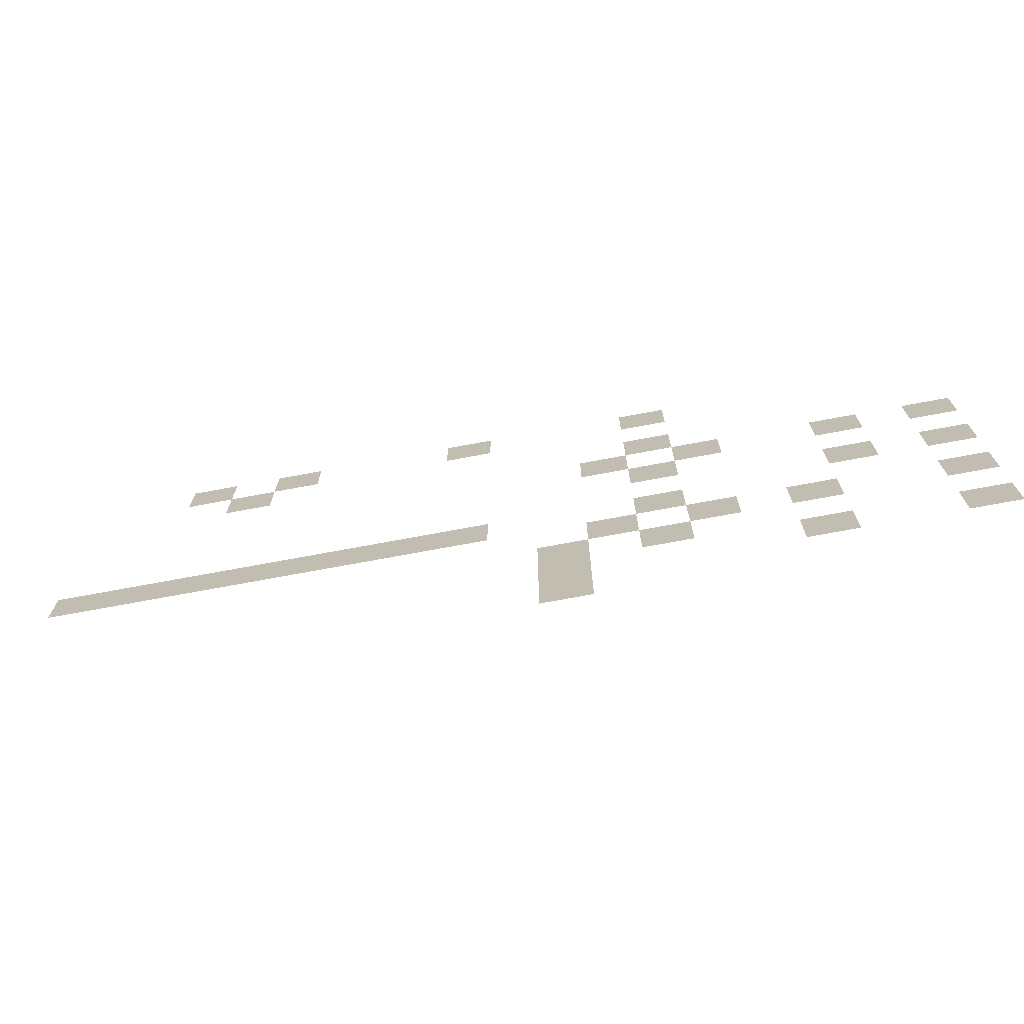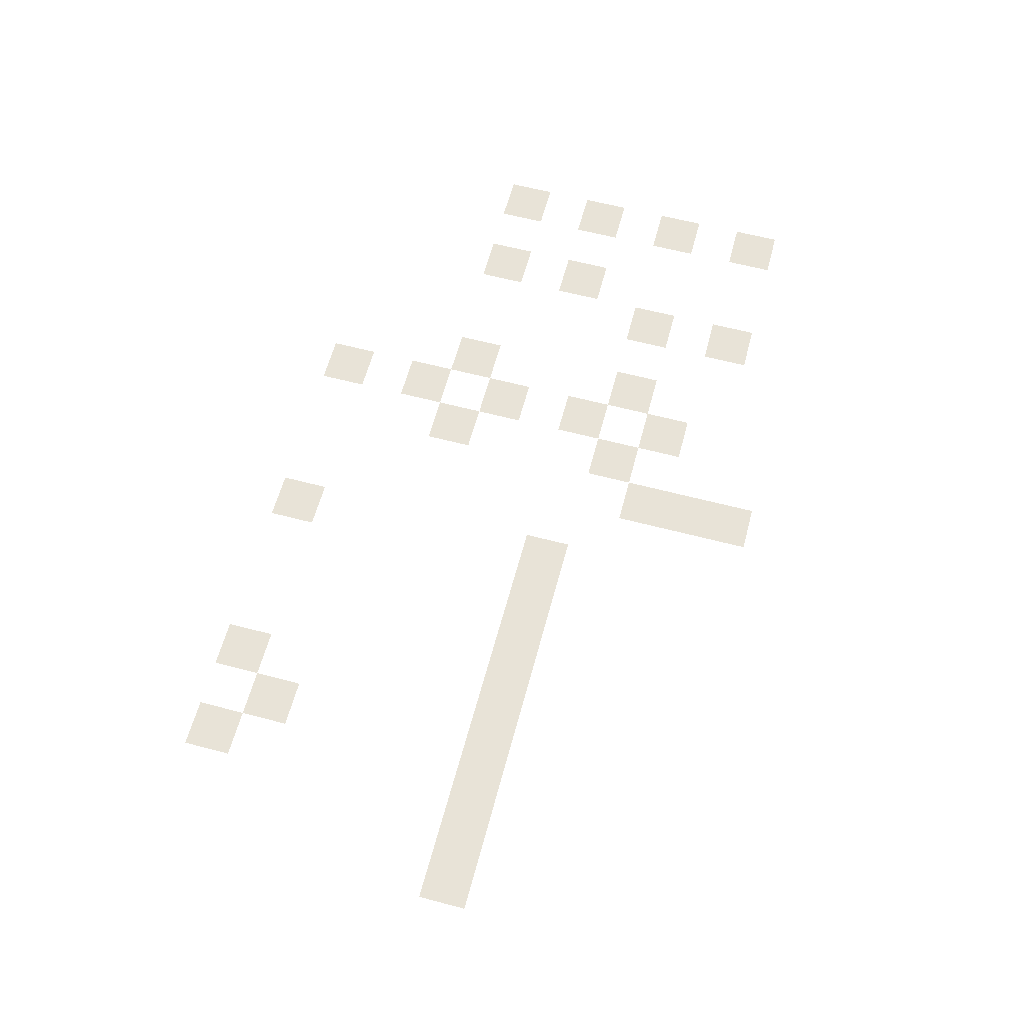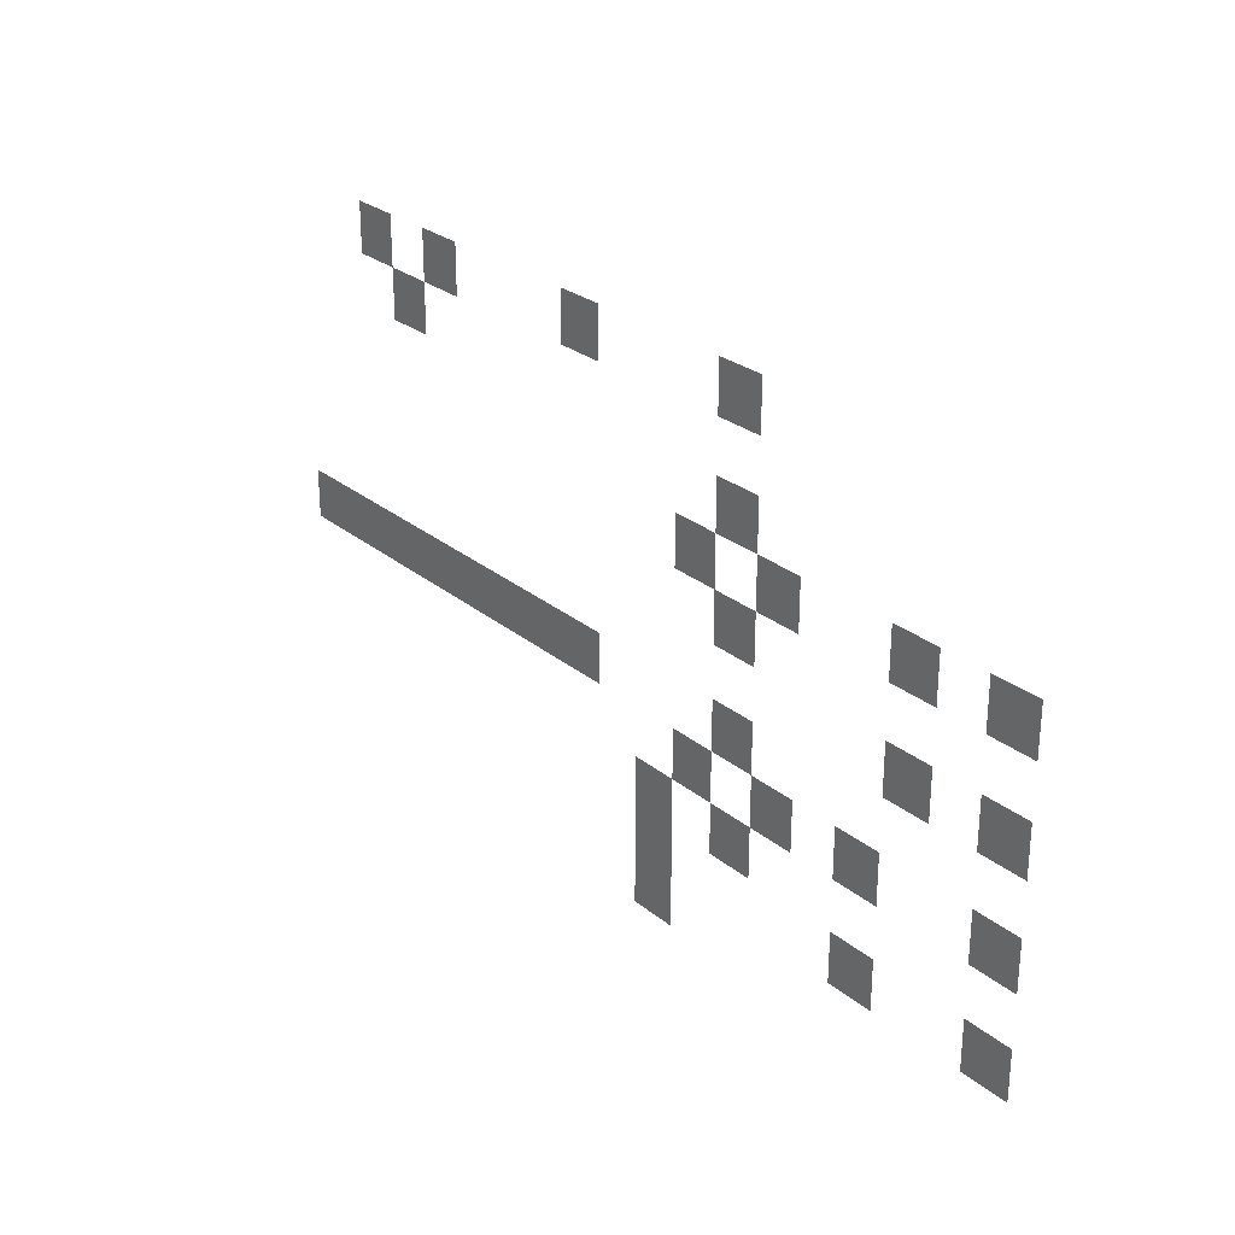
<metadata>
{"format":"obj","ext":"obj","renderer":"f3d","projection":"perspective","resolution":1024,"background":"white","views":[{"elev":-71.6,"azim":10.6,"up":"+Y"},{"elev":61.6,"azim":-75.0,"up":"+Z"},{"elev":27.0,"azim":51.4,"up":"+Y"}]}
</metadata>
<code>
v -304 -208 0
v -320 -208 0
v -320 -192 0
v -304 -192 0
v -272 -208 0
v -288 -208 0
v -288 -192 0
v -272 -192 0
v -208 -208 0
v -224 -208 0
v -224 -192 0
v -208 -192 0
v -144 -208 0
v -160 -208 0
v -160 -192 0
v -144 -192 0
v -288 -224 0
v -304 -224 0
v -304 -208 0
v -288 -208 0
v -144 -240 0
v -160 -240 0
v -160 -224 0
v -144 -224 0
v -160 -256 0
v -176 -256 0
v -176 -240 0
v -160 -240 0
v -128 -256 0
v -144 -256 0
v -144 -240 0
v -128 -240 0
v -80 -256 0
v -96 -256 0
v -96 -240 0
v -80 -240 0
v -48 -256 0
v -64 -256 0
v -64 -240 0
v -48 -240 0
v -144 -272 0
v -160 -272 0
v -160 -256 0
v -144 -256 0
v -80 -288 0
v -96 -288 0
v -96 -272 0
v -80 -272 0
v -48 -288 0
v -64 -288 0
v -64 -272 0
v -48 -272 0
v -336 -304 0
v -352 -304 0
v -352 -288 0
v -336 -288 0
v -320 -304 0
v -336 -304 0
v -336 -288 0
v -320 -288 0
v -304 -304 0
v -320 -304 0
v -320 -288 0
v -304 -288 0
v -288 -304 0
v -304 -304 0
v -304 -288 0
v -288 -288 0
v -272 -304 0
v -288 -304 0
v -288 -288 0
v -272 -288 0
v -256 -304 0
v -272 -304 0
v -272 -288 0
v -256 -288 0
v -240 -304 0
v -256 -304 0
v -256 -288 0
v -240 -288 0
v -224 -304 0
v -240 -304 0
v -240 -288 0
v -224 -288 0
v -208 -304 0
v -224 -304 0
v -224 -288 0
v -208 -288 0
v -144 -304 0
v -160 -304 0
v -160 -288 0
v -144 -288 0
v -160 -320 0
v -176 -320 0
v -176 -304 0
v -160 -304 0
v -128 -320 0
v -144 -320 0
v -144 -304 0
v -128 -304 0
v -96 -320 0
v -112 -320 0
v -112 -304 0
v -96 -304 0
v -48 -320 0
v -64 -320 0
v -64 -304 0
v -48 -304 0
v -176 -336 0
v -192 -336 0
v -192 -320 0
v -176 -320 0
v -144 -336 0
v -160 -336 0
v -160 -320 0
v -144 -320 0
v -176 -352 0
v -192 -352 0
v -192 -336 0
v -176 -336 0
v -96 -352 0
v -112 -352 0
v -112 -336 0
v -96 -336 0
v -48 -352 0
v -64 -352 0
v -64 -336 0
v -48 -336 0
v -176 -368 0
v -192 -368 0
v -192 -352 0
v -176 -352 0
g good_bar_mesh_0003
f 1 2 3 4
f 5 6 7 8
f 9 10 11 12
f 13 14 15 16
f 17 18 19 20
f 21 22 23 24
f 25 26 27 28
f 29 30 31 32
f 33 34 35 36
f 37 38 39 40
f 41 42 43 44
f 45 46 47 48
f 49 50 51 52
f 53 54 55 56
f 57 58 59 60
f 61 62 63 64
f 65 66 67 68
f 69 70 71 72
f 73 74 75 76
f 77 78 79 80
f 81 82 83 84
f 85 86 87 88
f 89 90 91 92
f 93 94 95 96
f 97 98 99 100
f 101 102 103 104
f 105 106 107 108
f 109 110 111 112
f 113 114 115 116
f 117 118 119 120
f 121 122 123 124
f 125 126 127 128
f 129 130 131 132

</code>
